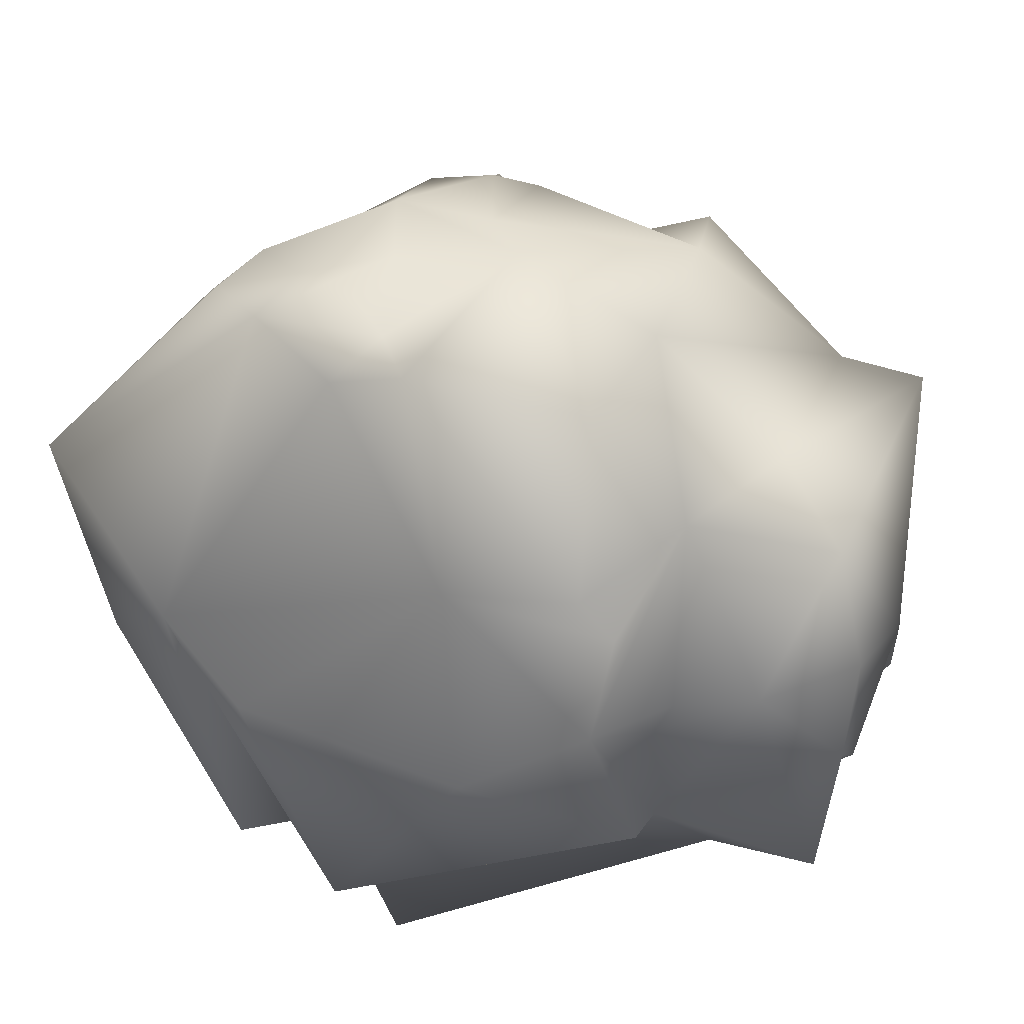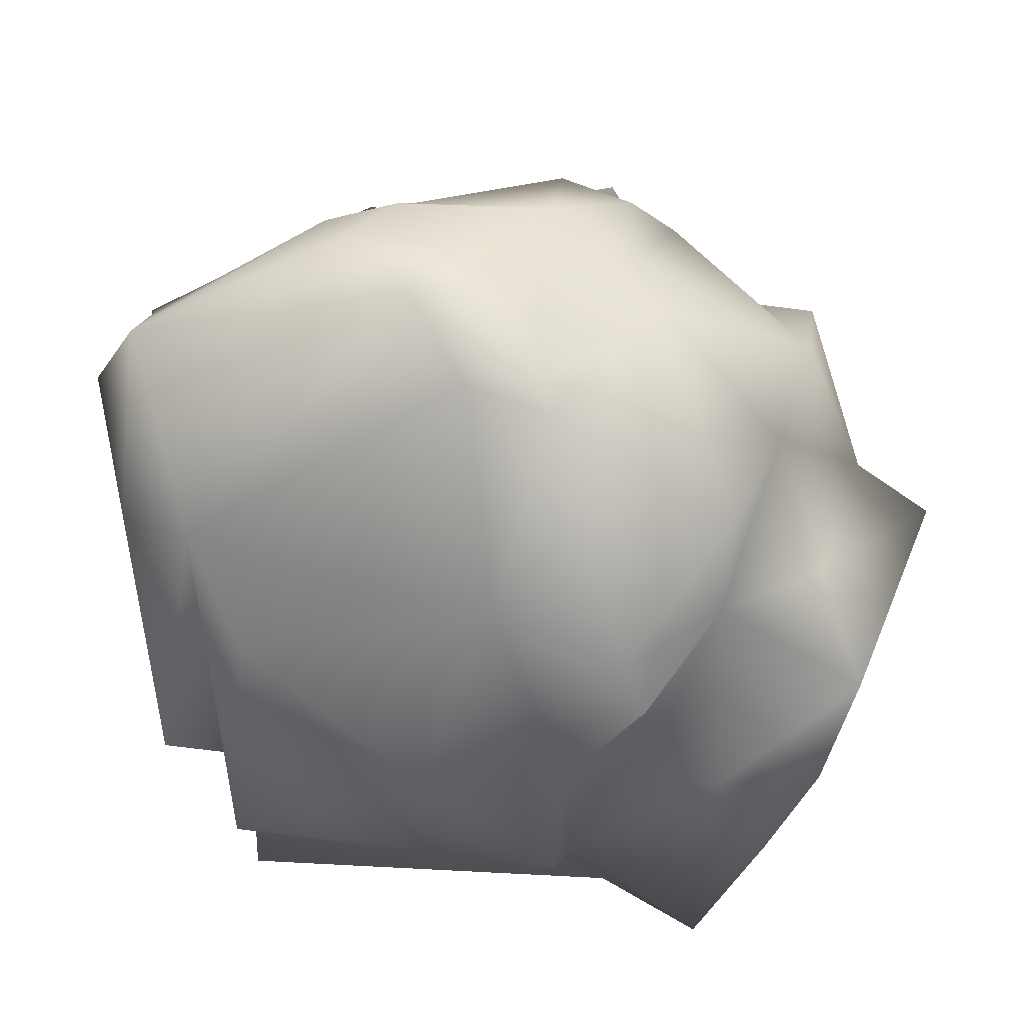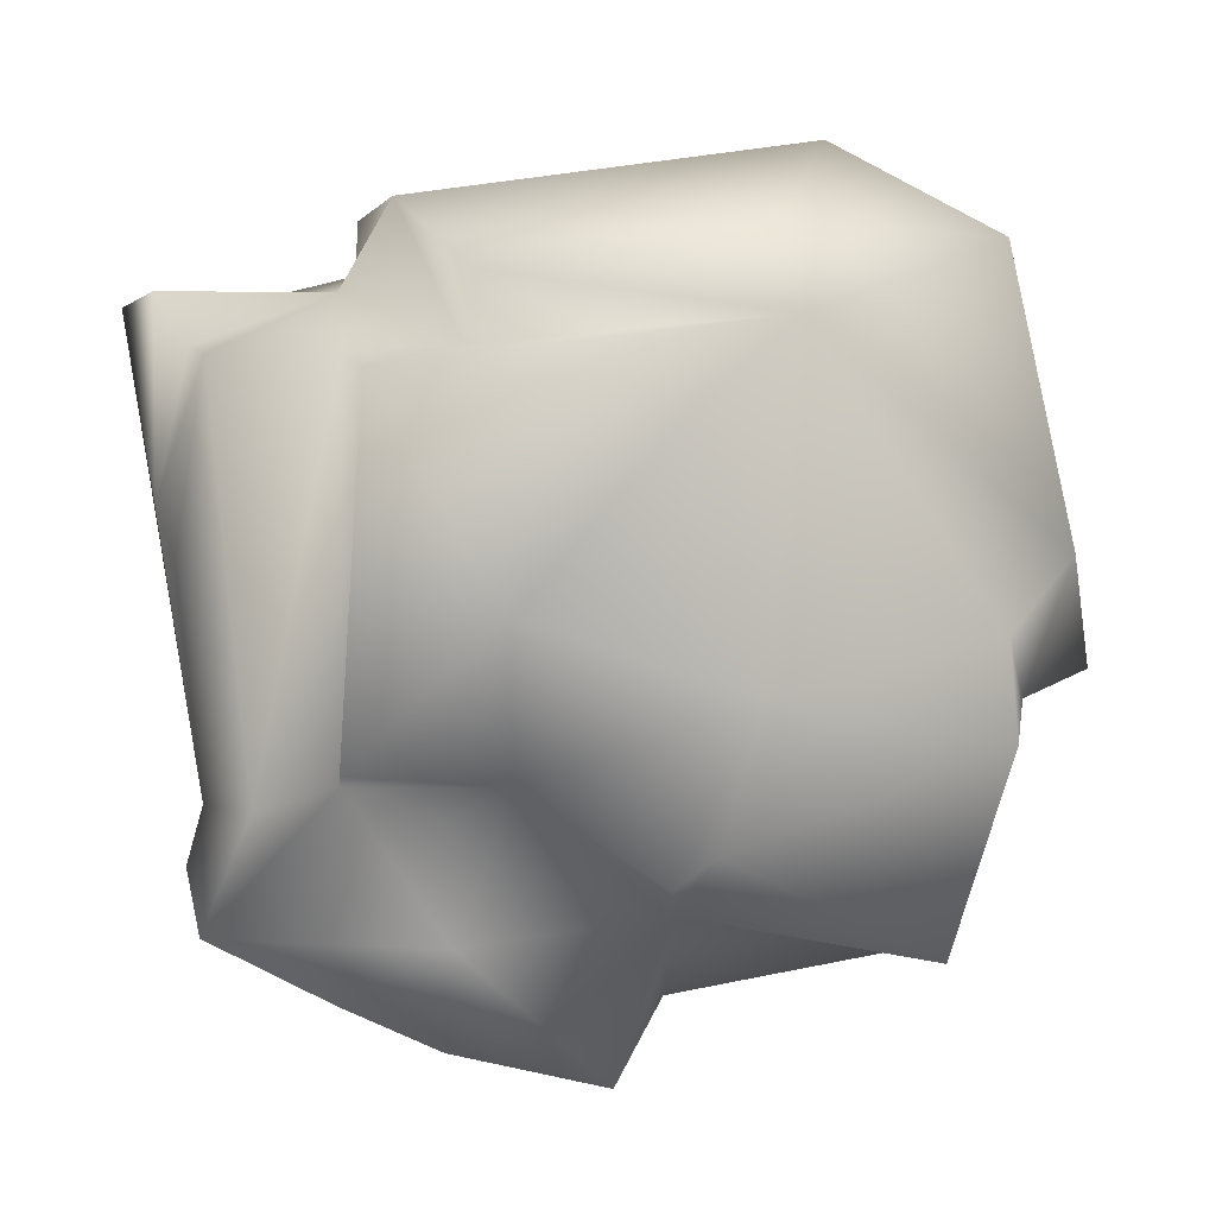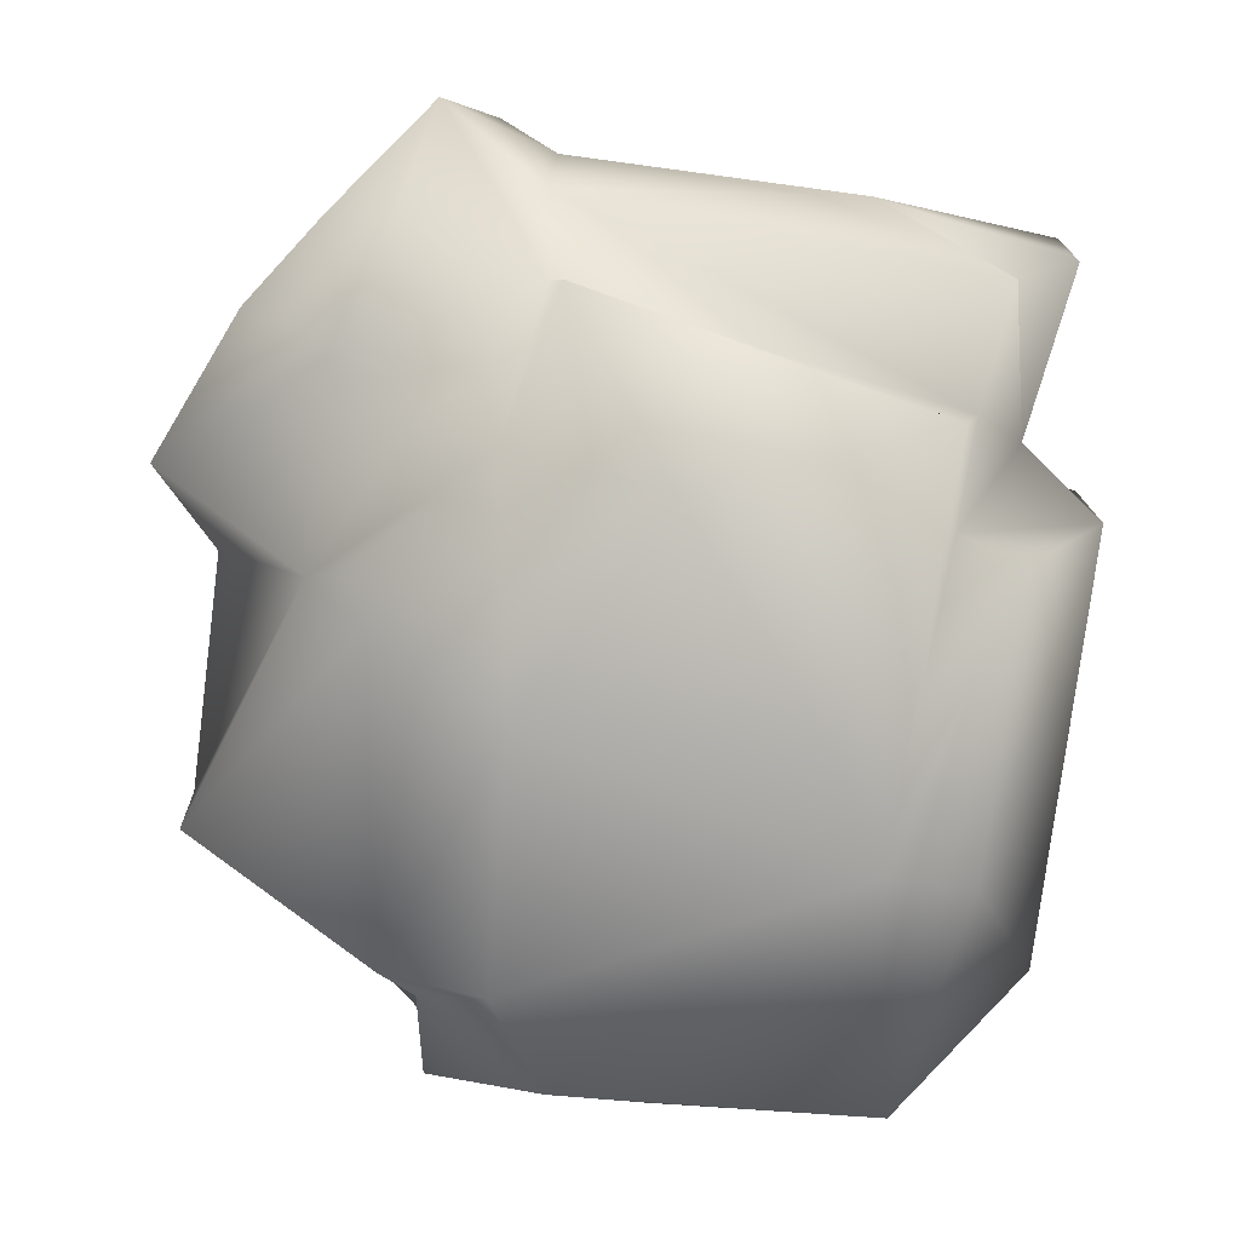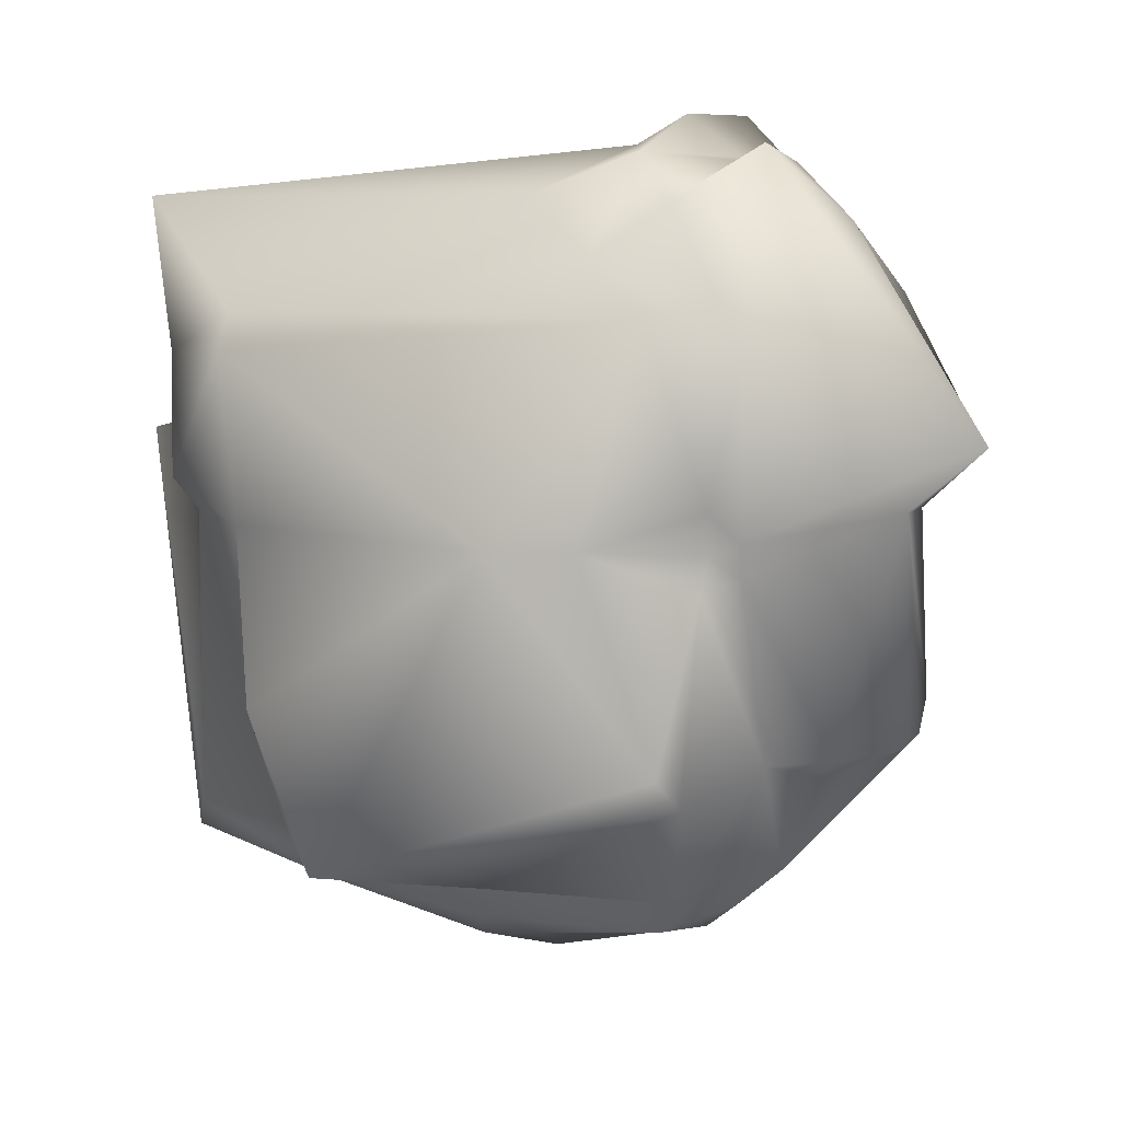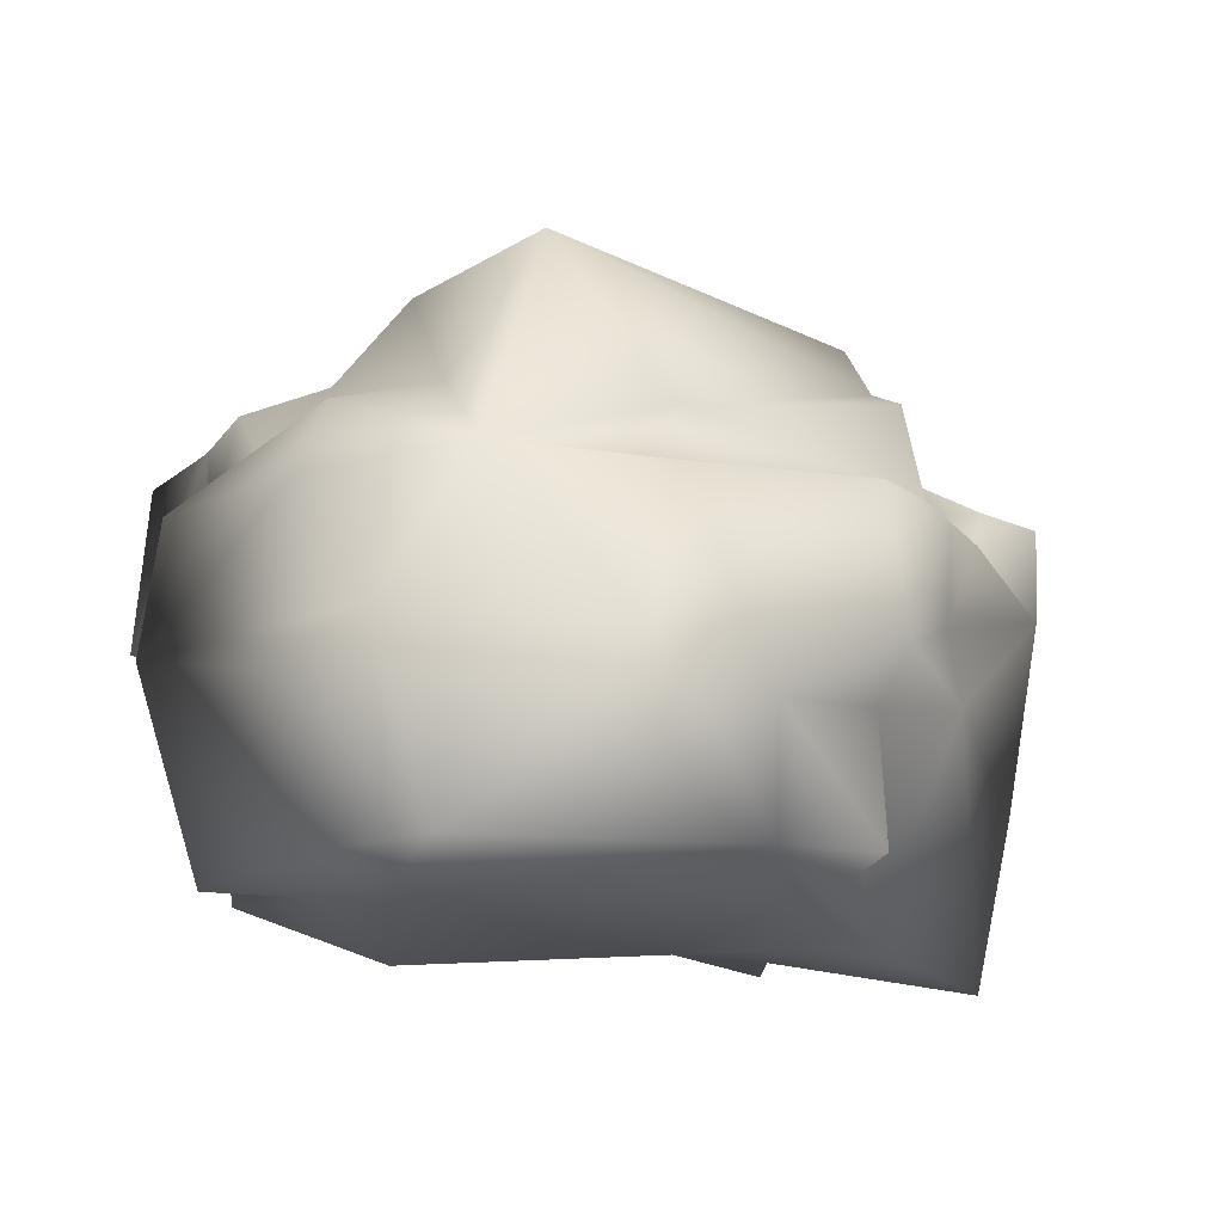
<metadata>
{"format":"obj","ext":"obj","renderer":"f3d","projection":"perspective","resolution":1024,"background":"white","views":[{"elev":-53.8,"azim":-138.5,"up":"+Y"},{"elev":-47.5,"azim":-161.7,"up":"+Y"},{"elev":-71.8,"azim":107.5,"up":"+Y"},{"elev":-9.1,"azim":12.9,"up":"+Z"},{"elev":20.6,"azim":-158.0,"up":"+Z"},{"elev":7.6,"azim":166.3,"up":"+Y"}]}
</metadata>
<code>
g snowfield_Stone_04_1
v 4.6e-05 0.007011 -0.008549
v 0.004598 0.005195 -0.008819
v -0.001213 0.004627 -0.008419
v 0.000848 0.008282 -0.008113
v 0.005346 0.008593 -0.006787
v -0.000764 0.008154 -0.008133
v -0.000775 0.009153 -0.007374
v -0.003928 0.007696 -0.007292
v 0.003175 0.01119 -0.005792
v -0.000142 0.0108 -0.006252
v 0.000276 0.01075 -0.005546
v -0.000416 0.01165 -0.005211
v -0.003779 0.01039 -0.006155
v -0.004893 0.009912 -0.005097
v 0.001649 0.01465 -0.00396
v 0.00351 0.01205 -0.004363
v 0.005503 0.01179 -0.004276
v 0.003537 0.01337 -0.001329
v -0.000734 0.01178 0.001906
v -0.004423 0.01237 -0.001913
v -0.004658 0.01161 -0.002808
v -0.004536 0.01157 -0.004783
v 0.006247 0.01063 -0.00546
v 0.004564 0.01163 0.001702
v 0.006018 0.01047 0.001458
v 0.005162 0.01101 0.004997
v -0.003474 0.01063 0.006432
v 0.005403 0.01004 0.005497
v -0.00186 0.009299 0.007121
v -0.005018 0.009587 0.005676
v -0.005571 0.009295 -0.002707
v -0.005915 0.009057 -0.004992
v -0.005174 0.009517 -0.005659
v -0.005125 0.007662 -0.005623
v -0.00556 0.006228 -0.005294
v -0.003468 0.006533 -0.006818
v -0.003249 0.003695 -0.006757
v -0.003527 0.002283 -0.006414
v -0.006403 0.00063 -0.004122
v -0.003279 0.004305 -0.008054
v -0.001484 0.006958 -0.007663
v -0.007333 0.003701 -0.00316
v -0.008098 0.007247 -0.002409
v -0.006618 0.008834 -0.002949
v -0.008207 0.008955 -0.002032
v -0.006983 0.00936 -0.002325
v -0.00814 0.009086 0.002806
v -0.005328 0.01027 0.00149
v -0.005347 0.01043 0.002261
v -0.009405 0.008288 0.003986
v -0.007194 0.004287 0.00122
v -0.007333 0.003701 -0.00316
v -0.007538 0.001779 0.002317
v -0.008098 0.007247 -0.002409
v -0.005118 0.003 0.000442
v -0.004804 0.007864 0.009234
v -0.005867 0.00555 0.007357
v -0.007538 0.001779 0.002317
v -0.006007 0.001925 0.00503
v -0.003853 0.003079 0.007843
v -0.004375 0.001548 0.006492
v -0.003727 0.004038 0.008163
v -0.003491 0.005299 0.00825
v -0.003227 0.008574 0.008162
v -0.002456 0.008184 0.008951
v -0.003141 0.004033 0.008029
v -0.001991 0.004223 0.008871
v -0.00097 0.00438 0.008189
v -0.00024 0.008424 0.007957
v 0.007469 0.009213 0.007447
v 0.004626 0.004737 0.007123
v 0.008103 0.006005 0.006073
v 0.003796 0.003623 0.006884
v -0.00053 0.001842 0.006772
v -0.002208 0.00106 0.00824
v -0.000367 0.001407 0.005031
v 0.006558 0.00335 0.002795
v 0.006558 0.001551 0.002252
v 0.007288 0.002972 0.004977
v -0.003973 0.001579 0.004159
v -0.001685 0.001817 0.003485
v -0.002513 0.001603 0.003069
v -0.005118 0.003 0.000442
v -0.001053 0.000772 0.002062
v -0.007538 0.001779 0.002317
v -0.003446 0.000121 -2.6e-05
v -0.001022 0.001326 -0.002495
v -0.003289 0.000646 -0.000908
v -0.006403 0.00063 -0.004122
v -0.007333 0.003701 -0.00316
v -0.003527 0.002283 -0.006414
v -0.006007 0.001925 0.00503
v -0.004375 0.001548 0.006492
v 0.001891 0.0007 0.001183
v 0.004343 0.001567 -0.002991
v 0.004844 0.003213 -0.004944
v 3.5e-05 0.000779 0.004845
v 0.006256 0.002345 0.000614
v 0.00742 0.002404 6e-05
v 0.006326 0.004102 -0.005059
v 0.004598 0.005195 -0.008819
v -0.001213 0.004627 -0.008419
v -0.001877 0.003307 -0.006842
v -0.003249 0.003695 -0.006757
v -0.003279 0.004305 -0.008054
v 0.006326 0.004102 -0.005059
v 0.004598 0.005195 -0.008819
v 0.006816 0.007522 -0.006252
v 0.008359 0.006544 0.001473
v 0.005346 0.008593 -0.006787
v 0.006247 0.01063 -0.00546
v 0.007699 0.009147 0.002594
v 0.00742 0.002404 6e-05
v 0.006256 0.002345 0.000614
v 0.006958 0.006674 0.003028
v 0.006558 0.00335 0.002795
v 0.006558 0.001551 0.002252
v 0.007288 0.002972 0.004977
v 0.007037 0.005548 0.005721
v 0.008103 0.006005 0.006073
v 0.006639 0.01018 0.004601
v 0.0067 0.009252 0.002974
v 0.006253 0.01107 0.002295
v 0.007037 0.005548 0.005721
v -0.004784 0.01102 0.001361
v -0.00475 0.01042 0.001912
v -0.002445 0.0114 0.002013
v -0.004793 0.01074 0.00289
v -0.002208 0.00106 0.00824
v -0.003418 0.00303 0.007689
v -0.004863 0.005988 0.008477
f 1 2 3
f 1 4 2
f 2 4 5
f 4 1 6
f 4 6 7
f 6 8 7
f 5 4 9
f 9 4 10
f 4 7 10
f 10 11 9
f 9 11 12
f 10 13 11
f 7 8 13
f 10 7 13
f 13 14 11
f 11 14 12
f 12 15 9
f 16 9 15
f 17 9 16
f 18 16 15
f 15 19 18
f 15 20 19
f 21 15 12
f 20 15 21
f 22 21 12
f 14 22 12
f 9 17 23
f 23 5 9
f 16 18 24
f 18 19 24
f 16 24 25
f 17 16 25
f 24 19 26
f 19 27 26
f 27 28 26
f 27 29 28
f 29 27 30
f 21 22 31
f 31 22 14
f 32 31 14
f 33 32 14
f 34 32 33
f 8 34 33
f 8 35 34
f 8 33 13
f 33 14 13
f 36 35 8
f 36 37 35
f 37 38 35
f 39 35 38
f 36 40 37
f 36 41 40
f 41 36 8
f 42 35 39
f 35 42 43
f 34 43 32
f 35 43 34
f 6 41 8
f 44 32 43
f 41 6 1
f 43 45 44
f 45 46 44
f 45 47 46
f 46 47 48
f 47 49 48
f 47 50 49
f 51 50 47
f 51 47 52
f 50 51 53
f 54 52 47
f 47 45 54
f 51 52 55
f 51 55 53
f 49 50 30
f 30 50 56
f 57 56 50
f 50 58 57
f 59 57 58
f 57 59 60
f 59 61 60
f 57 60 62
f 63 57 62
f 56 64 30
f 63 64 56
f 29 30 64
f 65 64 63
f 64 65 29
f 65 63 66
f 63 62 66
f 67 65 66
f 67 68 65
f 69 65 68
f 65 69 29
f 69 68 70
f 69 70 28
f 29 69 28
f 68 71 70
f 70 71 72
f 68 73 71
f 68 74 73
f 75 74 68
f 75 68 67
f 75 76 74
f 77 74 76
f 77 76 78
f 77 79 74
f 73 79 71
f 74 79 73
f 80 76 75
f 80 81 76
f 82 81 80
f 82 80 83
f 83 84 82
f 84 81 82
f 76 81 84
f 80 85 83
f 84 83 86
f 87 84 86
f 86 83 88
f 87 86 88
f 89 88 83
f 83 90 89
f 89 91 88
f 91 87 88
f 85 80 92
f 92 80 93
f 87 94 84
f 95 94 87
f 87 96 95
f 95 78 94
f 96 78 95
f 94 78 97
f 94 97 84
f 96 98 78
f 96 99 98
f 96 100 99
f 100 96 101
f 101 96 102
f 96 103 102
f 102 103 104
f 103 91 104
f 102 104 105
f 103 87 91
f 96 87 103
f 76 97 78
f 84 97 76
f 106 107 108
f 106 108 109
f 110 109 108
f 107 110 108
f 110 111 109
f 112 109 111
f 113 106 109
f 114 113 109
f 114 109 115
f 116 114 115
f 117 114 116
f 116 115 118
f 118 115 119
f 120 119 115
f 120 115 121
f 122 121 115
f 115 109 122
f 109 112 122
f 120 121 70
f 70 121 28
f 28 121 26
f 26 121 123
f 121 122 123
f 25 123 122
f 17 25 122
f 24 123 25
f 26 123 24
f 122 112 17
f 17 112 111
f 124 72 71
f 79 124 71
f 44 31 32
f 44 46 31
f 46 48 31
f 48 125 31
f 125 21 31
f 21 125 20
f 48 126 125
f 125 126 127
f 20 125 127
f 19 20 127
f 27 19 127
f 127 126 128
f 27 127 128
f 30 27 128
f 128 49 30
f 128 126 49
f 49 126 48
f 129 67 66
f 130 129 66
f 130 66 62
f 60 130 62
f 61 130 60
f 61 129 130
f 63 131 57
f 57 131 56
f 56 131 63
f 80 75 93
f 1 3 41
f 3 40 41

</code>
